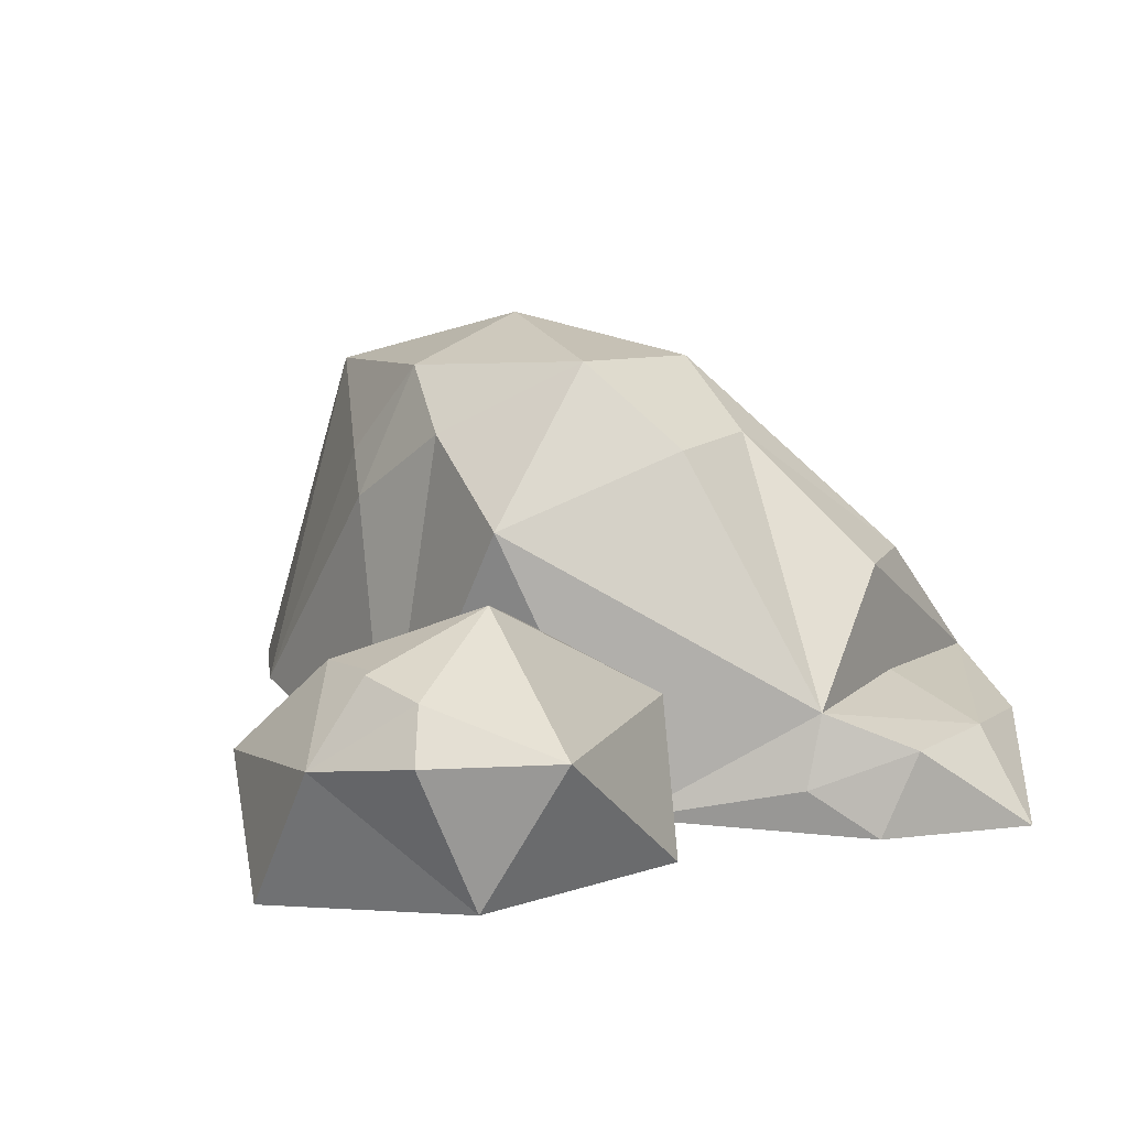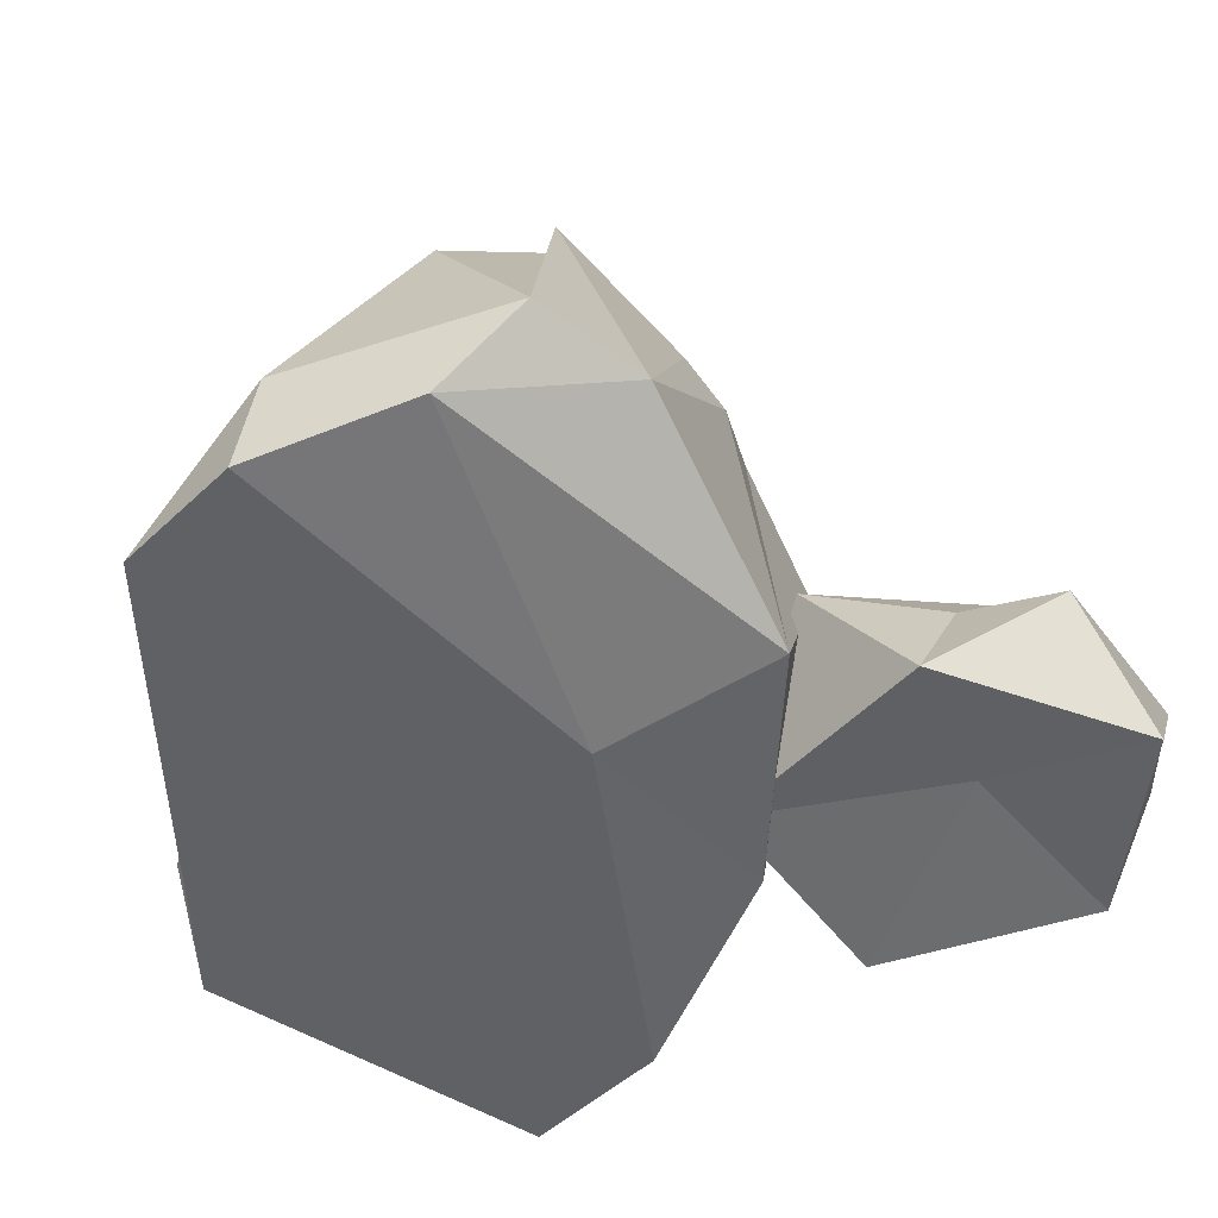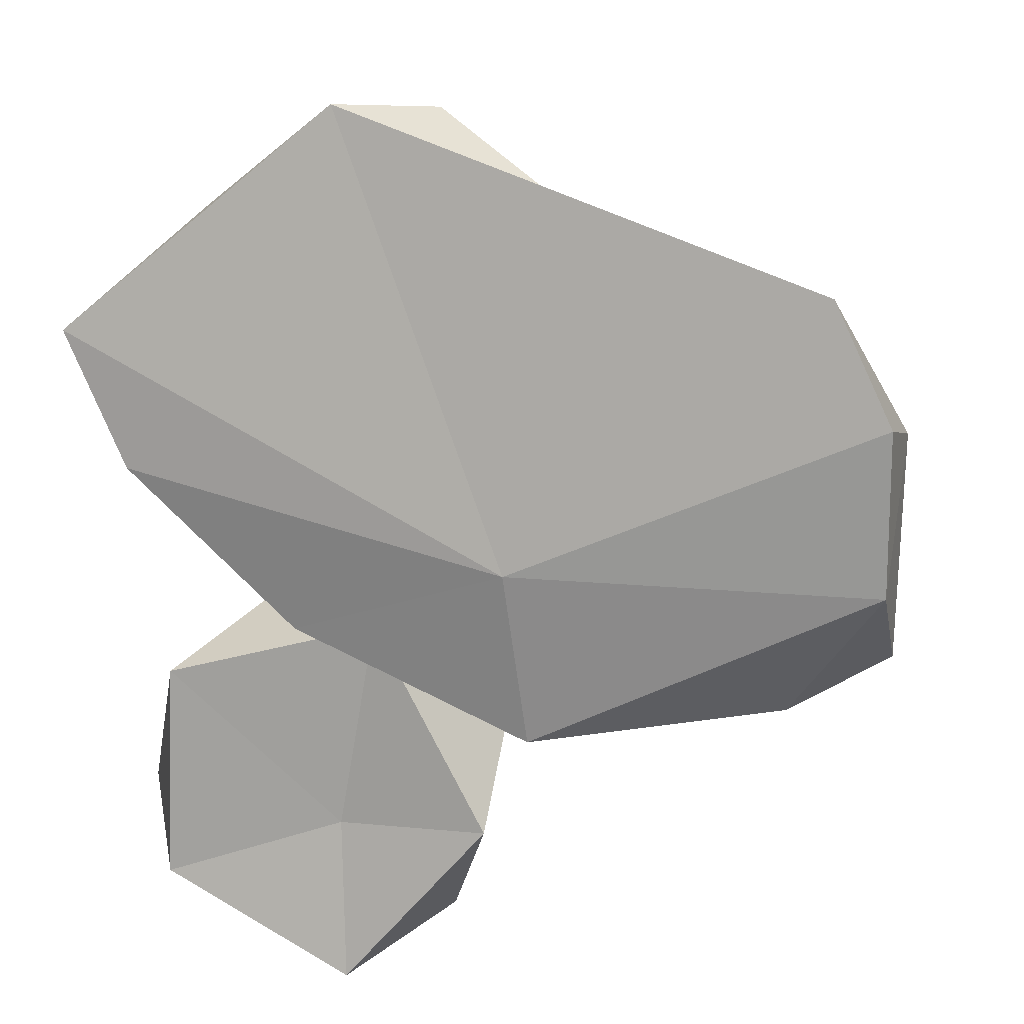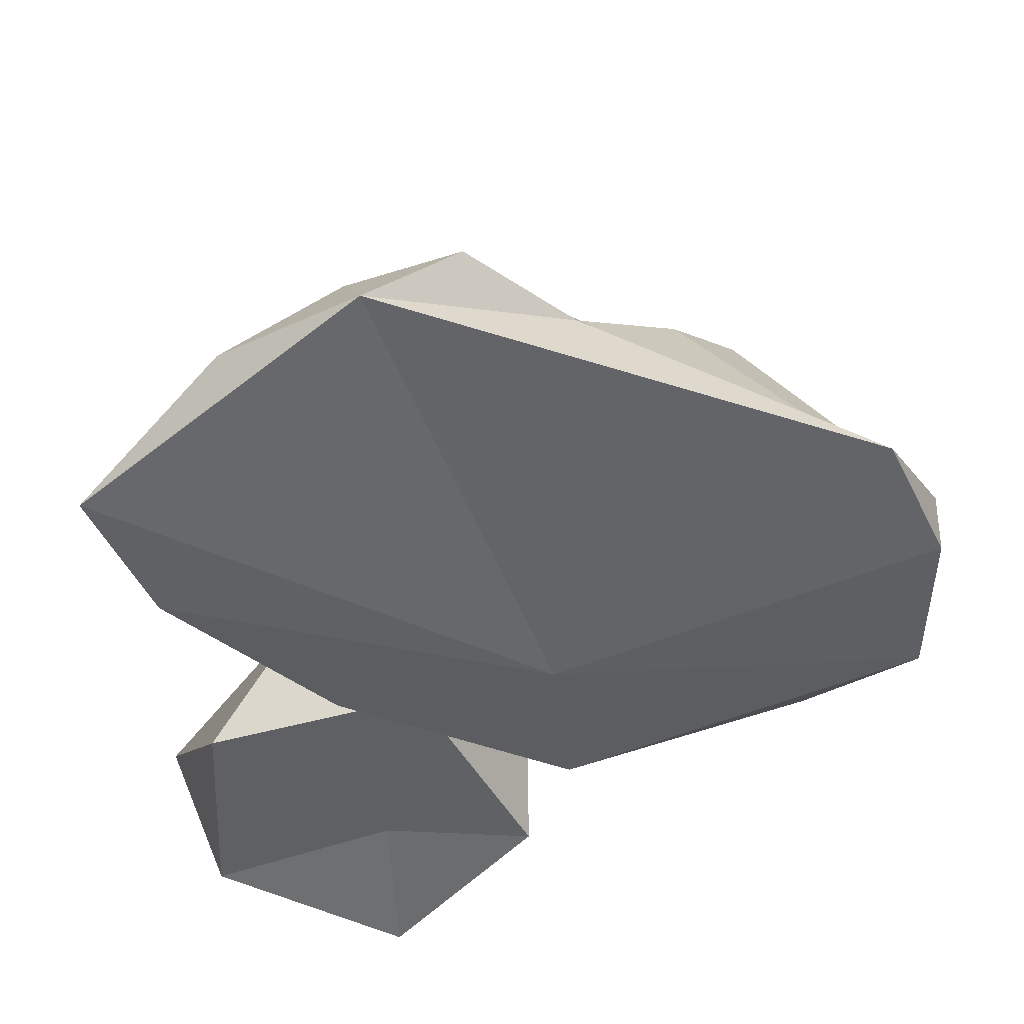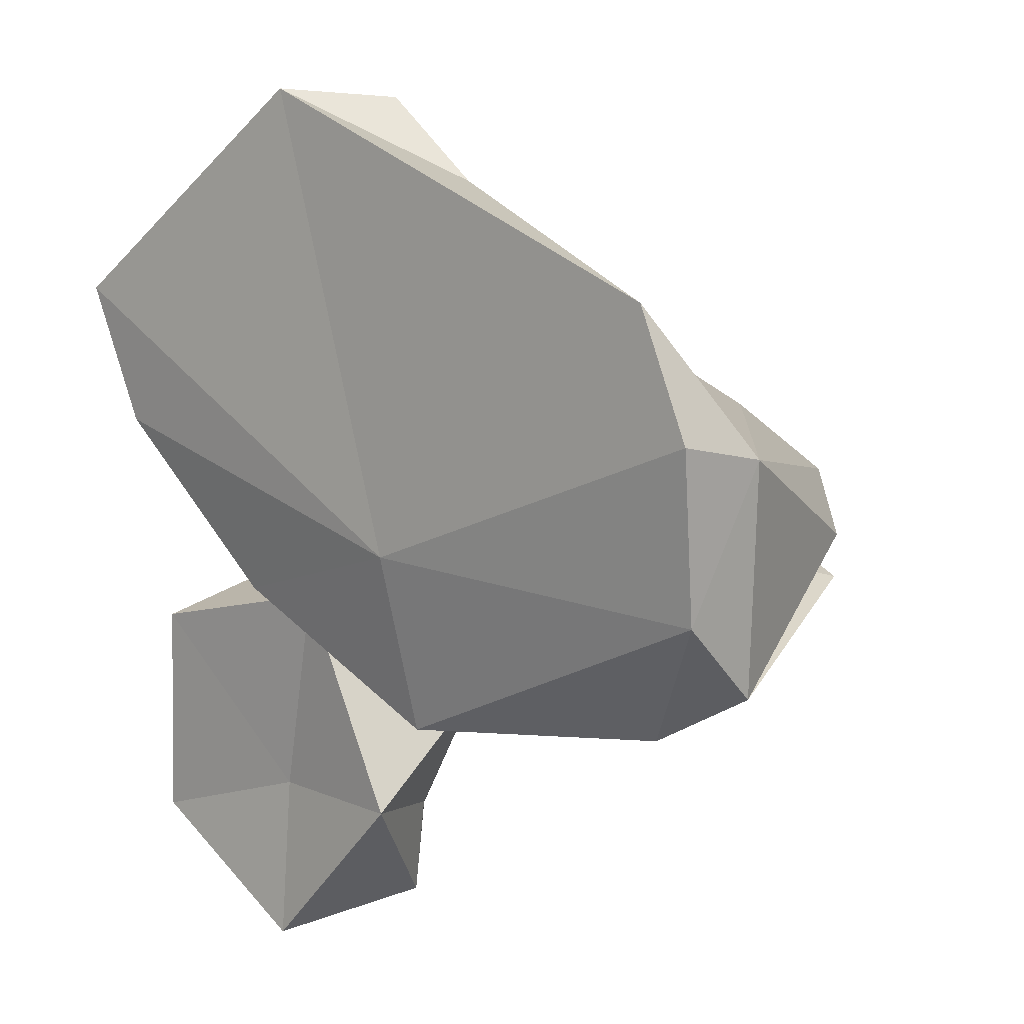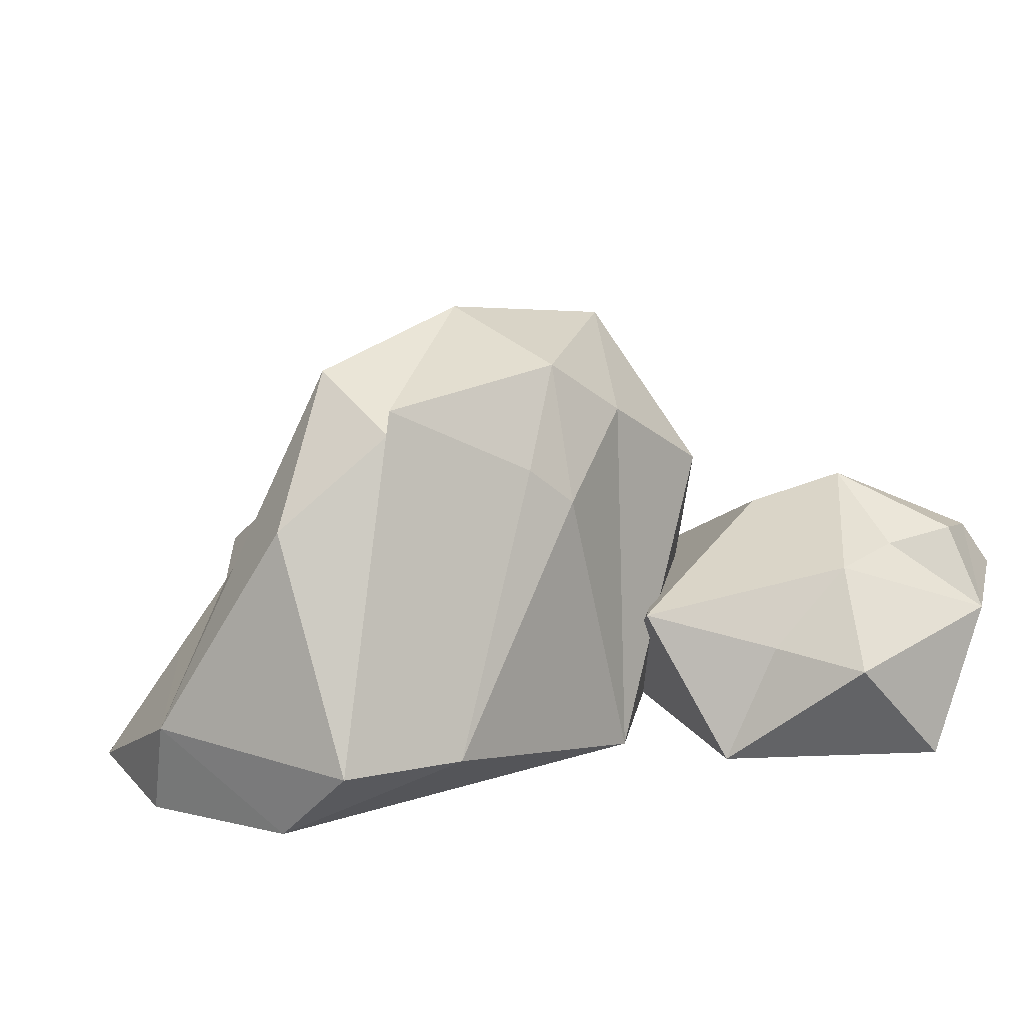
<metadata>
{"format":"obj","ext":"obj","renderer":"f3d","projection":"perspective","resolution":1024,"background":"white","views":[{"elev":10.8,"azim":-128.5,"up":"+Y"},{"elev":-53.2,"azim":110.6,"up":"+Y"},{"elev":15.9,"azim":9.7,"up":"+Z"},{"elev":43.5,"azim":-2.5,"up":"+Z"},{"elev":13.6,"azim":40.0,"up":"+Z"},{"elev":16.8,"azim":124.4,"up":"+Y"}]}
</metadata>
<code>
o Icosphere.002
v 0.01085 -0.2315 -0.02831
v -1.025 -0.05246 -0.3958
v 0.1057 -0.09134 -0.8862
v 1.751 -0.1712 -0.06213
v -0.8085 -0.006406 2.083
v -2.089 -0.09987 1.026
v -0.6285 1.202 -0.8155
v 1.304 0.1992 -0.7553
v 1.814 0.2144 0.6155
v -0.8932 0.4012 1.815
v -1.595 0.436 0.2145
v -0.3991 1.861 0.4631
v -0.5552 1.895 -0.2663
v -0.06379 1.558 -0.7127
v 0.2877 2.038 0.002849
v 1.791 0.2053 -0.4584
v -0.7943 1.55 0.464
v -0.9621 1.526 -0.03791
v -0.3722 0.3279 2.044
v 0.2991 1.827 -0.5706
v 0.4441 1.222 -0.7877
v 0.6409 1.404 -0.6778
v 1.237 1.762 -0.3181
v 0.12 0.2839 1.683
v 0.2064 1.155 0.9772
v -0.6664 0.5314 1.498
v 1.749 -0.2347 0.7313
v 0.7282 1.645 0.5092
v 1.072 1.846 0.193
v 1.194 1.632 -0.2743
v 1.586 1.215 0.06048
v -1.31 0.9771 0.8062
v -0.264 0.6605 1.633
v -1.024 0.9679 1.225
v -1.266 0.4625 0.9627
v -1.453 0.225 1.588
v -1.733 0.2822 1.059
v -1.881 0.2754 0.5261
v -1.601 0.1055 0.1264
v -1.806 -0.1093 0.3757
v 0.6544 0.09916 1.532
v 1.471 -0.1865 1.302
v -0.8224 -0.03563 -1.384
v -0.784 -0.1455 -2.149
v -0.0972 -0.1335 -1.35
v -0.6417 -0.04595 -0.3668
v -1.654 -0.04594 -0.6505
v -1.697 -0.04595 -1.701
v -0.3364 0.3751 -1.958
v -0.07517 0.529 -0.8924
v -1.194 0.529 -0.3442
v -1.946 0.565 -1.445
v -1.214 0.5006 -2.169
v -1.256 1.051 -1.317
v -0.6362 0.7709 -1.679
v -0.3083 0.4094 -1.491
v -0.9721 0.9152 -0.9795
v -0.5895 0.529 -0.6404
v -1.685 0.5794 -1.987
v -1.572 0.7968 -1.887
v -1.283 0.8607 -1.935
v -1.036 0.8021 -1.729
f 1 2 3
f 2 1 40
f 1 3 4
f 1 27 42 5
f 1 5 6
f 2 39 11
f 3 2 7
f 4 3 8
f 5 42 41
f 6 5 36
f 2 11 7
f 3 14 21
f 4 16 9
f 5 19 10
f 6 36 37
f 7 18 13
f 8 22 23
f 9 29 28
f 10 26 34
f 11 32 17
f 13 20 14
f 13 18 17
f 14 7 13
f 15 29 30
f 15 13 12
f 16 23 30
f 16 4 8
f 14 3 7
f 18 11 17
f 17 12 13
f 18 7 11
f 17 34 12
f 19 5 24
f 12 26 25
f 15 20 13
f 14 20 21
f 23 22 20
f 21 8 3
f 23 16 8
f 21 22 8
f 20 15 23
f 21 20 22
f 24 9 25
f 25 9 28
f 25 33 24
f 26 10 19
f 25 26 33
f 9 27 4
f 27 1 4
f 28 29 15 12
f 28 12 25
f 30 31 16
f 30 23 15
f 31 29 9
f 16 31 9
f 30 29 31
f 33 26 19
f 32 11 35
f 24 33 19
f 34 32 10
f 34 26 12
f 34 17 32
f 35 10 32
f 35 11 37
f 38 39 40
f 36 5 10
f 37 38 6
f 37 36 10
f 37 11 38
f 10 35 37
f 11 39 38
f 40 39 2
f 40 1 6
f 40 6 38
f 41 42 9
f 24 41 9
f 24 5 41
f 9 42 27
f 43 44 45
f 44 43 48
f 43 45 46
f 43 46 47
f 43 47 48
f 44 48 53
f 45 44 49
f 46 45 50
f 47 46 51
f 48 47 52
f 44 53 49
f 45 56 50
f 46 58 51
f 47 51 52
f 48 52 59
f 49 53 55
f 50 55 57
f 51 57 54
f 52 51 54
f 53 60 61
f 55 50 56
f 55 53 62
f 56 49 55
f 57 51 58
f 57 55 54
f 58 50 57
f 58 46 50
f 56 45 49
f 59 53 48
f 54 60 52
f 52 60 59
f 60 53 59
f 61 54 62
f 61 60 54
f 62 53 61
f 62 54 55

</code>
